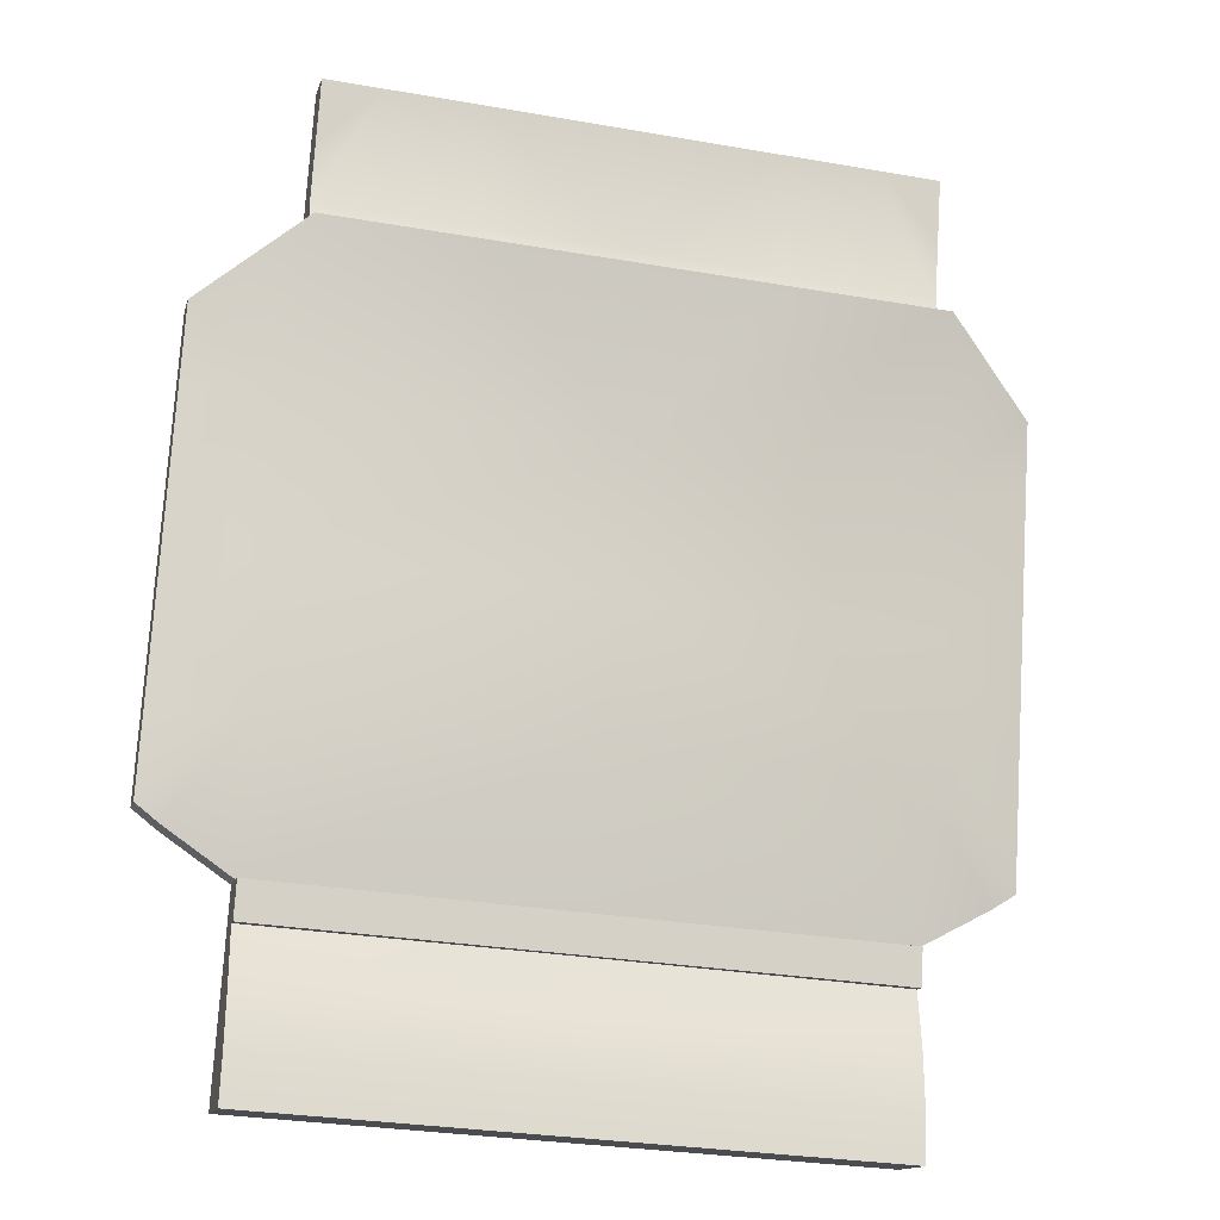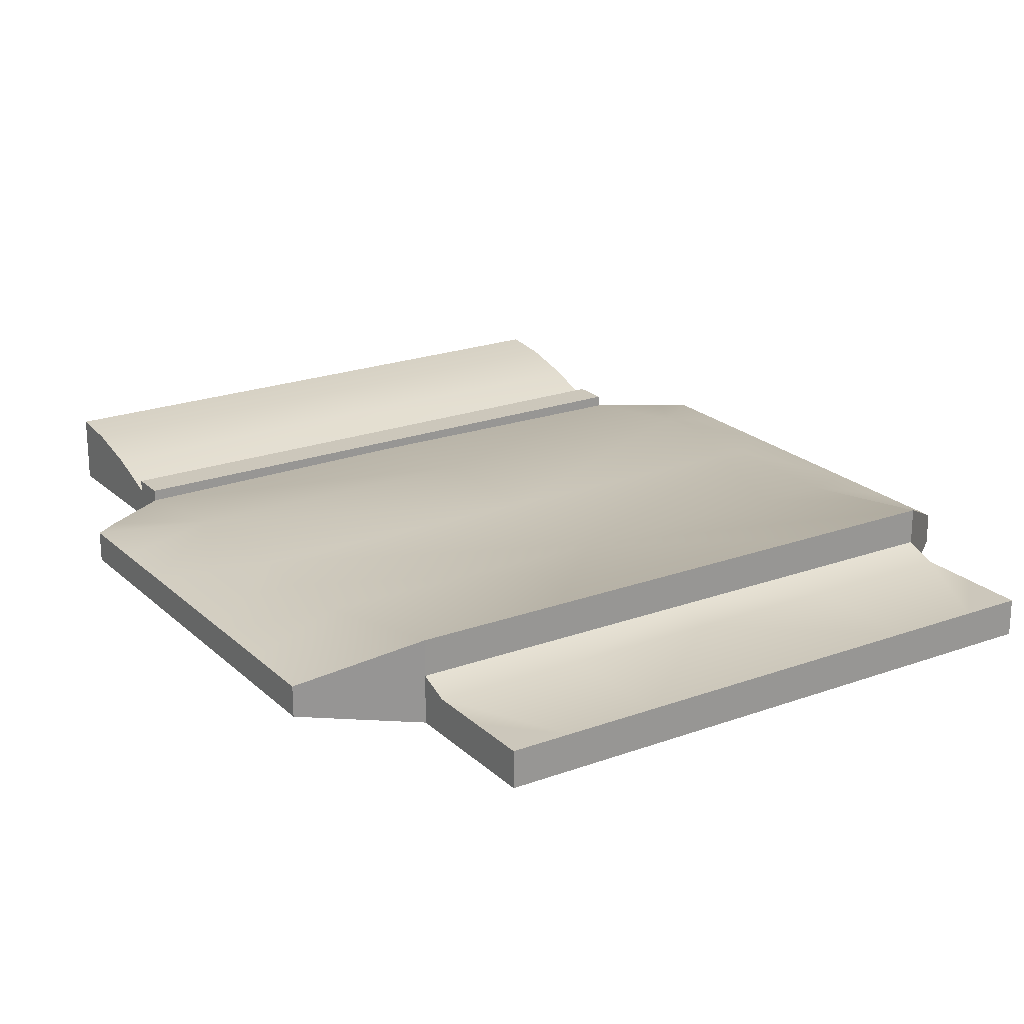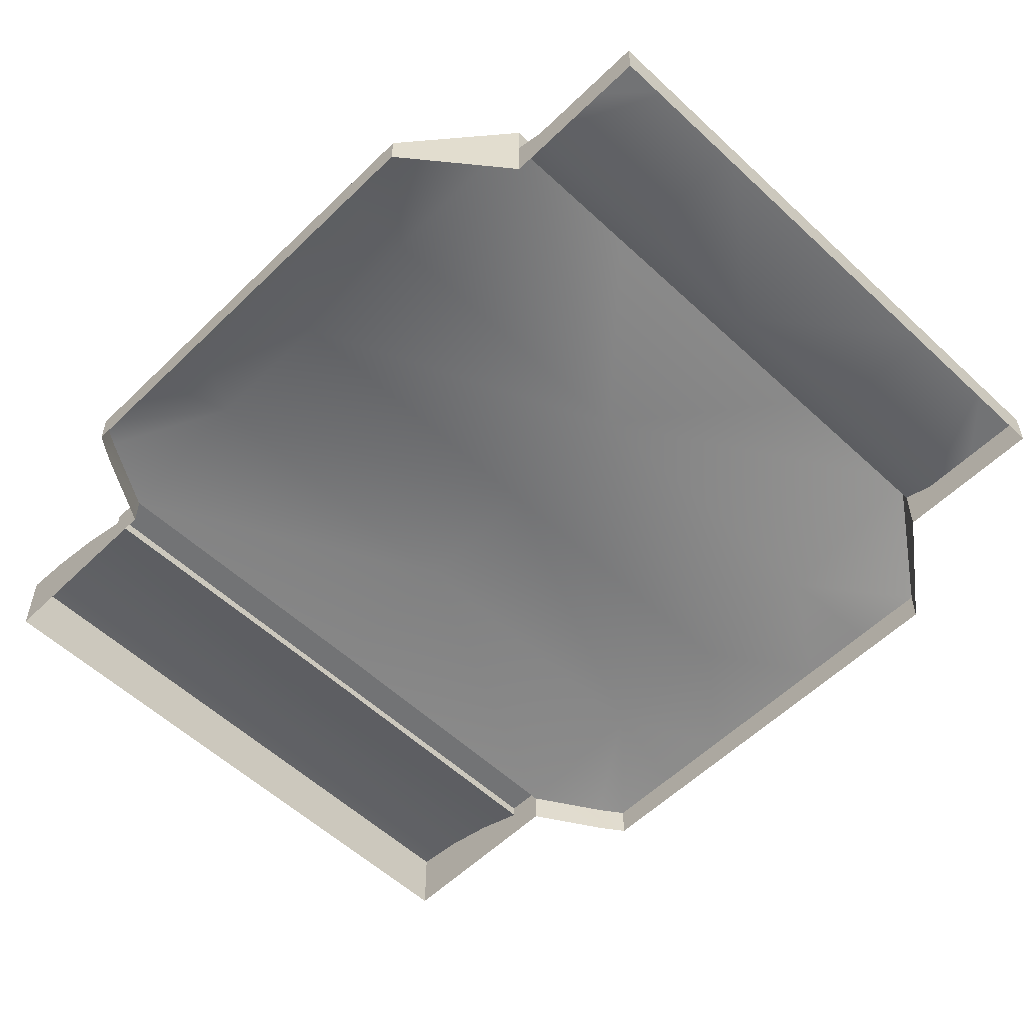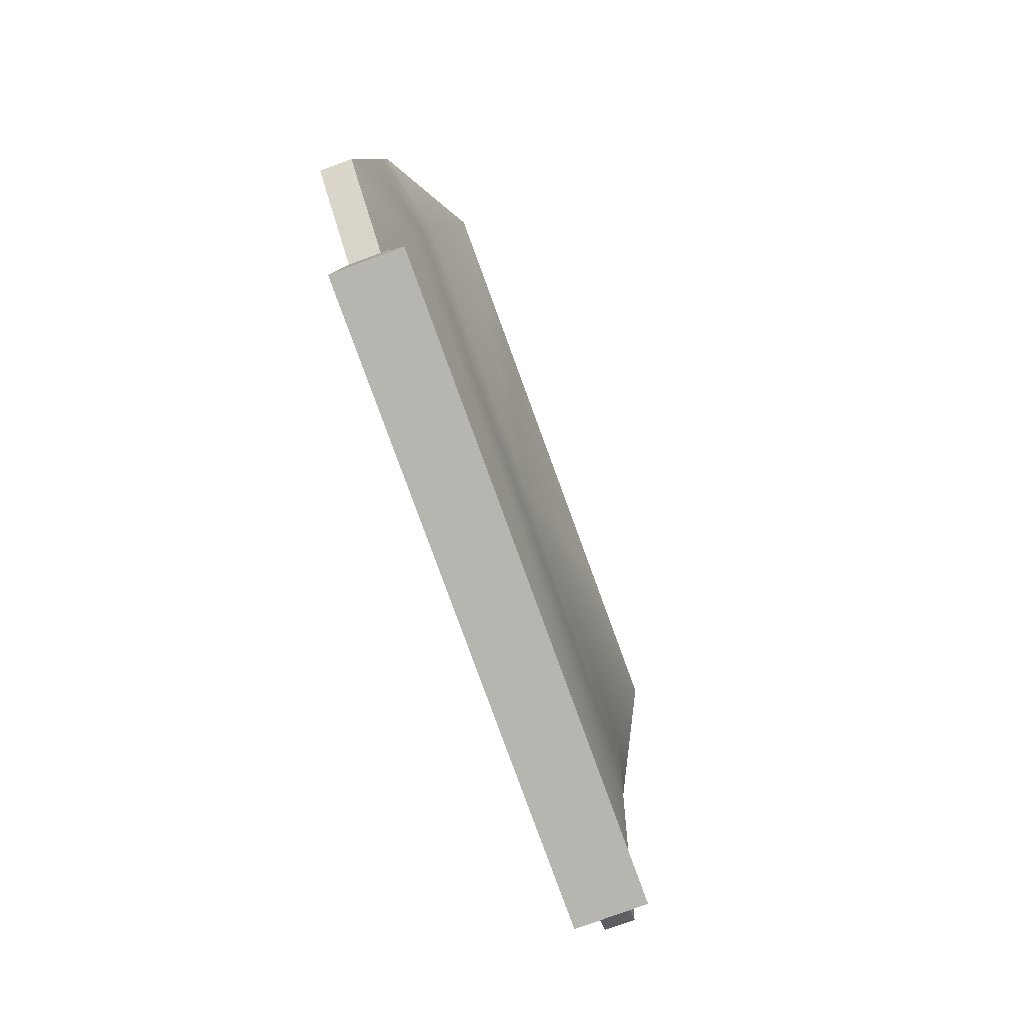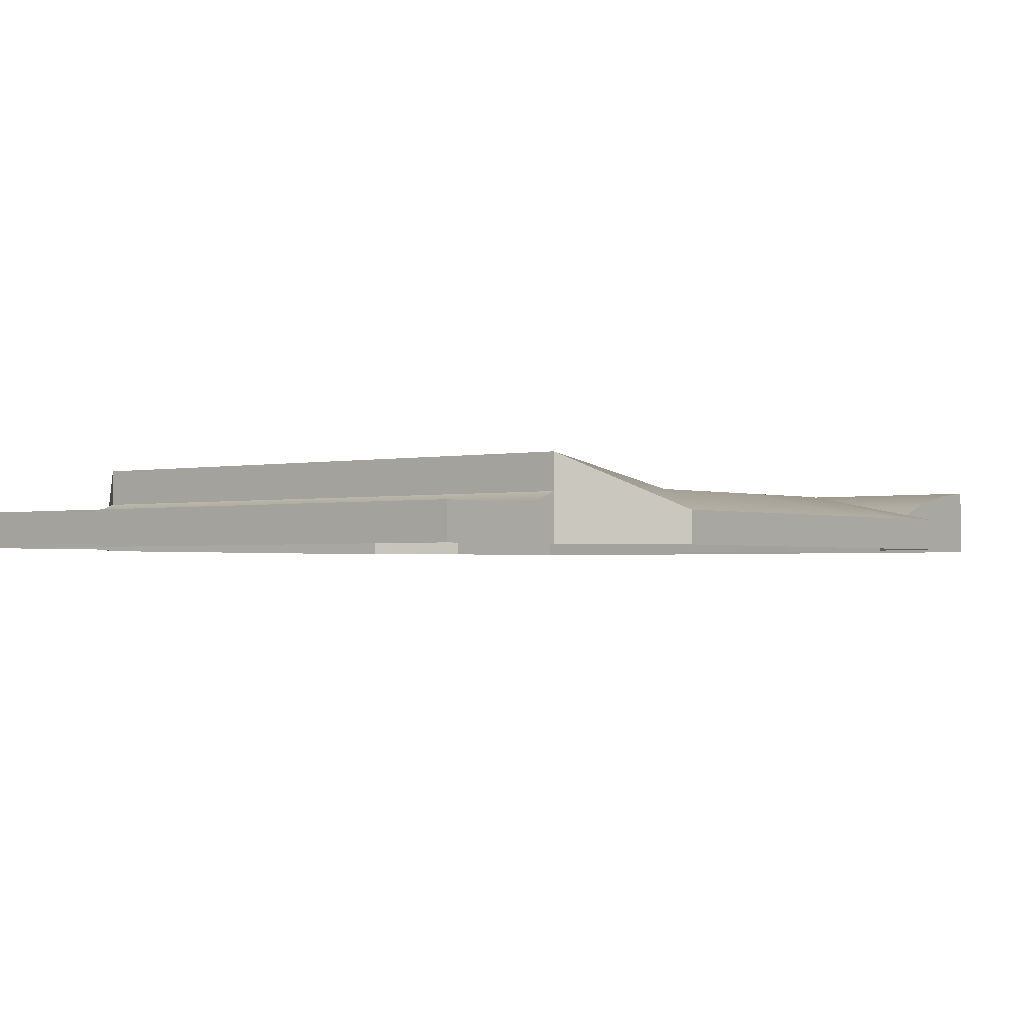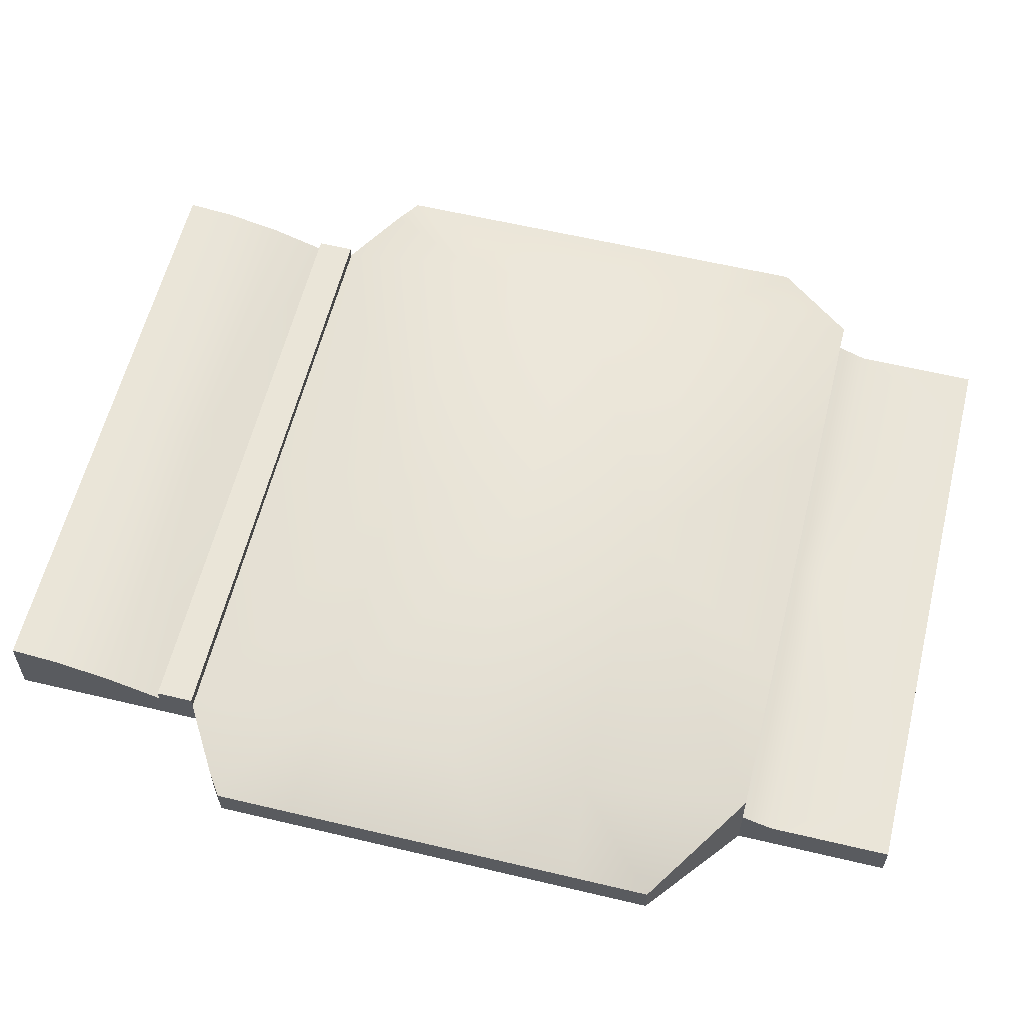
<metadata>
{"format":"obj","ext":"obj","renderer":"f3d","projection":"perspective","resolution":1024,"background":"white","views":[{"elev":-14.0,"azim":-14.2,"up":"+Y"},{"elev":21.6,"azim":143.5,"up":"+Z"},{"elev":-55.9,"azim":131.9,"up":"+Z"},{"elev":-77.9,"azim":-69.8,"up":"+Y"},{"elev":-1.7,"azim":-145.1,"up":"+Z"},{"elev":59.2,"azim":100.1,"up":"+Z"}]}
</metadata>
<code>
v -67.12 43.05 6.327
v -68 26.55 3.623
v -32.12 40.8 6.308
v -33.18 24.31 3.87
v -62.97 93.37 9.671
v -62.97 93.37 5.548
v -74.71 85.24 3.626
v -62.97 93.37 0
v -74.71 85.24 0
v -62.33 103.4 0
v -62.32 103.4 4.218
v -61.86 110.5 0
v -61.86 110.5 4.218
v -28.65 94.67 4.2
v -45.7 95.72 4.209
v -28.87 91.17 5.529
v -45.92 92.27 5.539
v -28.87 91.17 9.653
v -45.92 92.27 9.662
v -78.03 33.74 0
v -78.03 33.74 3.628
v -77.48 42.32 0
v -77.48 42.32 3.628
v -68.01 26.55 0
v -75.43 31.68 0
v -75.43 31.68 3.627
v -68.28 22.34 0
v -68.28 22.34 3.623
v -68.21 23.4 3.931
v -68.14 24.45 4.037
v -68.07 25.5 3.908
v -69.42 4.529 7.891
v -60.72 3.968 7.886
v -69.08 9.876 7.346
v -34.26 7.631 7.327
v -52.01 3.406 7.881
v -43.31 2.845 7.876
v -34.6 2.284 7.872
v -68.67 16.2 3.705
v -68.67 16.2 0
v -60.72 3.968 0
v -60.72 3.968 3.9
v -69.43 4.529 0
v -69.42 4.529 3.905
v -27.77 108.3 4.199
v -44.81 109.4 4.209
v -65.07 74.6 6.326
v -30.09 72.34 6.307
v -66.09 58.83 6.326
v -31.1 56.57 6.307
v -76.93 50.9 3.627
v -76.37 59.49 3.627
v -68.28 22.34 4.947
v -68 26.55 4.947
v 1.365 17.85 4.909
v -33.46 20.1 3.87
v 1.364 17.85 3.585
v -68.67 16.2 5.846
v -33.85 13.96 5.826
v -55.11 110.1 4.215
v -55.08 110.1 0
v -44.82 109.4 0
v -62.75 96.78 4.219
v -75.26 76.66 3.627
v -75.27 76.66 0
v -75.82 68.07 3.627
v -75.82 68.07 0
v -76.37 59.49 0
v -76.93 50.9 0
v -69.08 9.876 3.787
v -69.08 9.876 0
v -43.31 2.845 3.891
v -52.01 3.406 3.895
v -43.31 2.845 0
v -52.02 3.406 0
v -34.6 2.284 3.886
v -34.61 2.284 0
v -28.44 108.4 3.285
v -27.77 108.3 3.281
v -28.44 108.4 3.018
v -27.77 108.3 3.009
v -27.77 108.3 0
v 2.88 38.54 6.289
v 1.635 22.06 3.584
v 5.225 88.97 9.634
v 15.82 79.4 3.577
v 5.223 88.97 5.511
v 5.22 88.97 0
v 15.82 79.4 0
v 5.865 98.98 0
v 6.327 106.1 0
v 5.867 98.98 4.181
v 6.329 106.1 4.181
v -11.6 93.53 4.191
v -11.82 90.07 5.52
v -11.82 90.07 9.643
v 12.5 27.9 0
v 13.05 36.48 0
v 12.5 27.9 3.579
v 13.06 36.48 3.578
v 1.634 22.06 0
v 9.652 26.19 0
v 9.654 26.19 3.58
v 1.362 17.85 0
v 1.432 18.91 3.893
v 1.5 19.96 3.999
v 1.568 21.01 3.869
v 1.636 22.06 4.909
v 0.2177 0.03889 7.853
v 0.5622 5.386 7.308
v -8.487 0.6002 7.857
v -17.19 1.161 7.862
v -25.9 1.723 7.867
v 0.9663 11.71 0
v 0.9682 11.71 3.667
v -8.492 0.6002 0
v 0.2134 0.03889 0
v -8.49 0.6002 3.872
v 0.2155 0.03889 3.867
v -10.72 107.2 4.19
v 4.894 70.09 6.288
v 3.887 54.31 6.288
v 13.61 45.07 3.578
v 14.16 53.65 3.578
v 0.9694 11.71 5.807
v -10.72 107.2 0
v -0.4618 106.6 0
v -0.4199 106.6 4.184
v 5.442 92.38 4.181
v 15.27 70.82 3.577
v 15.27 70.82 0
v 14.72 62.23 3.577
v 14.71 62.23 0
v 14.16 53.65 0
v 13.61 45.07 0
v 0.5602 5.386 3.749
v 0.5582 5.386 0
v -25.9 1.723 3.881
v -17.19 1.161 3.876
v -25.9 1.723 0
v -17.2 1.161 0
v -27.09 108.3 3.017
v -27.1 108.3 3.284
g DEU_598_KARLSRUHE_EUROPAH_L
f 1 2 3
f 3 2 4
f 5 6 7
f 6 8 7
f 9 7 8
f 10 11 12
f 12 11 13
f 14 15 16
f 16 15 17
f 18 16 19
f 19 16 17
f 20 21 22
f 22 21 23
f 24 2 25
f 25 2 26
f 27 28 24
f 28 29 24
f 29 30 24
f 30 31 24
f 31 2 24
f 32 33 34
f 34 33 35
f 33 36 35
f 36 37 35
f 37 38 35
f 39 28 40
f 40 28 27
f 41 42 43
f 43 42 44
f 45 46 14
f 14 46 15
f 47 48 5
f 5 48 19
f 48 18 19
f 49 1 50
f 50 1 3
f 2 1 26
f 21 26 1
f 21 1 23
f 23 1 51
f 1 49 51
f 52 51 49
f 7 47 5
f 28 53 29
f 53 54 29
f 29 54 30
f 30 54 31
f 54 2 31
f 53 28 55
f 28 56 55
f 56 57 55
f 58 59 28
f 28 59 56
f 34 35 58
f 58 35 59
f 19 17 5
f 5 17 6
f 60 46 61
f 61 46 62
f 39 58 28
f 42 33 44
f 44 33 32
f 15 63 17
f 17 63 6
f 46 60 15
f 15 60 63
f 63 60 11
f 60 13 11
f 6 63 8
f 8 63 10
f 63 11 10
f 64 7 65
f 65 7 9
f 66 64 67
f 67 64 65
f 52 66 68
f 68 66 67
f 51 52 69
f 69 52 68
f 23 51 22
f 22 51 69
f 25 26 20
f 20 26 21
f 32 34 44
f 44 34 70
f 44 70 43
f 43 70 71
f 70 34 39
f 70 39 71
f 71 39 40
f 72 37 73
f 73 37 36
f 74 72 75
f 75 72 73
f 73 36 42
f 42 36 33
f 75 73 41
f 41 73 42
f 76 38 72
f 72 38 37
f 77 76 74
f 74 76 72
f 34 58 39
f 7 64 47
f 64 66 47
f 47 66 49
f 66 52 49
f 47 49 48
f 48 49 50
f 13 60 12
f 12 60 61
f 78 79 80
f 80 79 81
f 62 46 82
f 45 79 46
f 79 78 46
f 81 82 80
f 78 80 46
f 46 80 82
f 83 3 84
f 84 3 4
f 85 86 87
f 87 86 88
f 89 88 86
f 90 91 92
f 92 91 93
f 14 16 94
f 94 16 95
f 18 96 16
f 16 96 95
f 97 98 99
f 99 98 100
f 101 102 84
f 84 102 103
f 104 101 57
f 57 101 105
f 105 101 106
f 106 101 107
f 101 84 107
f 53 55 54
f 54 55 108
f 109 110 111
f 110 35 111
f 111 35 112
f 112 35 113
f 35 38 113
f 104 57 114
f 114 57 115
f 116 117 118
f 118 117 119
f 45 14 120
f 120 14 94
f 121 85 48
f 85 96 48
f 96 18 48
f 122 50 83
f 83 50 3
f 84 103 83
f 99 83 103
f 99 100 83
f 100 123 83
f 83 123 122
f 124 122 123
f 86 85 121
f 57 105 55
f 55 105 108
f 105 106 108
f 106 107 108
f 107 84 108
f 54 108 2
f 2 108 4
f 108 84 4
f 125 57 59
f 59 57 56
f 110 125 35
f 35 125 59
f 96 85 95
f 95 85 87
f 126 120 127
f 127 120 128
f 115 57 125
f 118 119 111
f 111 119 109
f 94 95 129
f 129 95 87
f 120 94 128
f 94 129 128
f 129 92 128
f 92 93 128
f 87 88 129
f 88 90 129
f 90 92 129
f 130 131 86
f 86 131 89
f 132 133 130
f 130 133 131
f 124 134 132
f 132 134 133
f 123 135 124
f 124 135 134
f 100 98 123
f 123 98 135
f 102 97 103
f 103 97 99
f 136 110 119
f 119 110 109
f 137 136 117
f 117 136 119
f 136 115 110
f 114 115 137
f 137 115 136
f 138 139 113
f 113 139 112
f 140 141 138
f 138 141 139
f 139 118 112
f 112 118 111
f 141 116 139
f 139 116 118
f 76 138 38
f 38 138 113
f 77 140 76
f 76 140 138
f 110 115 125
f 86 121 130
f 130 121 132
f 121 122 132
f 122 124 132
f 121 48 122
f 122 48 50
f 127 128 91
f 91 128 93
f 81 79 142
f 142 79 143
f 126 82 120
f 79 45 143
f 45 120 143
f 81 142 82
f 143 120 142
f 82 142 120

</code>
